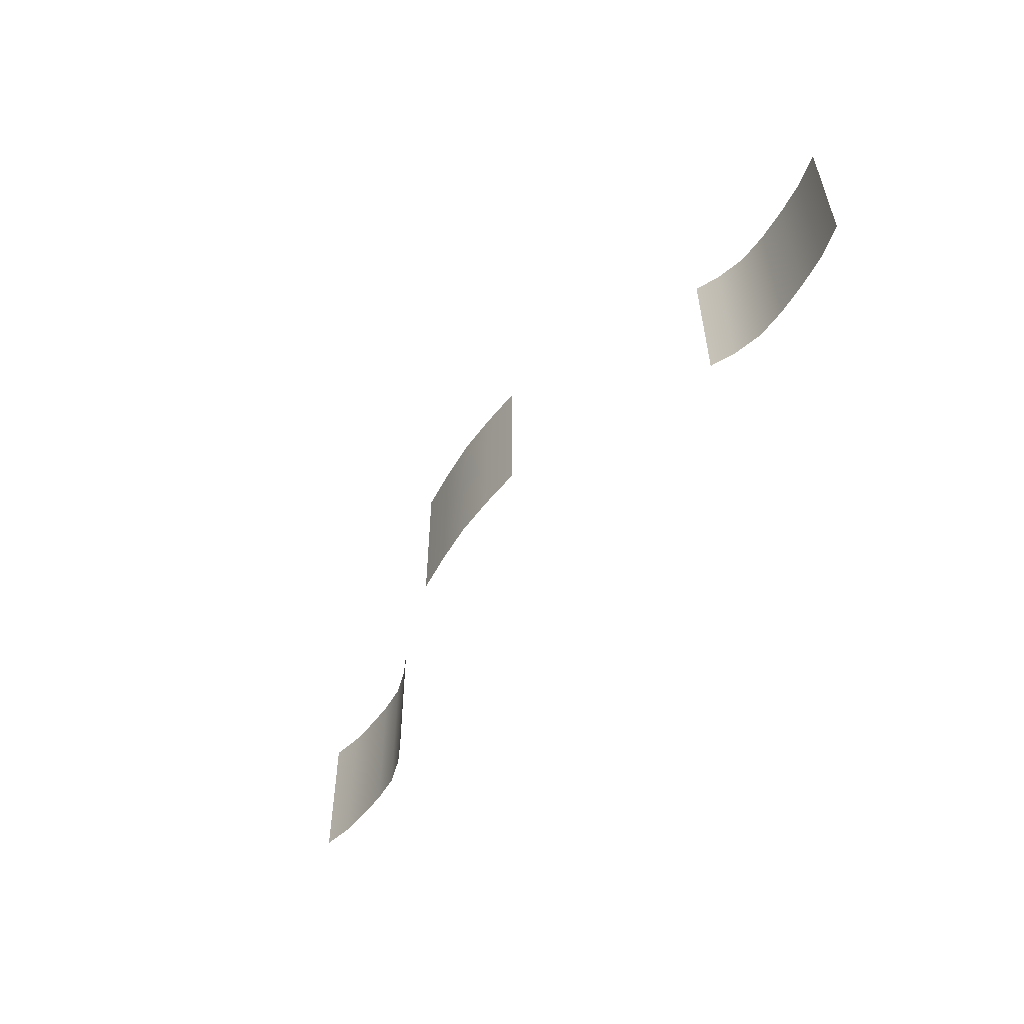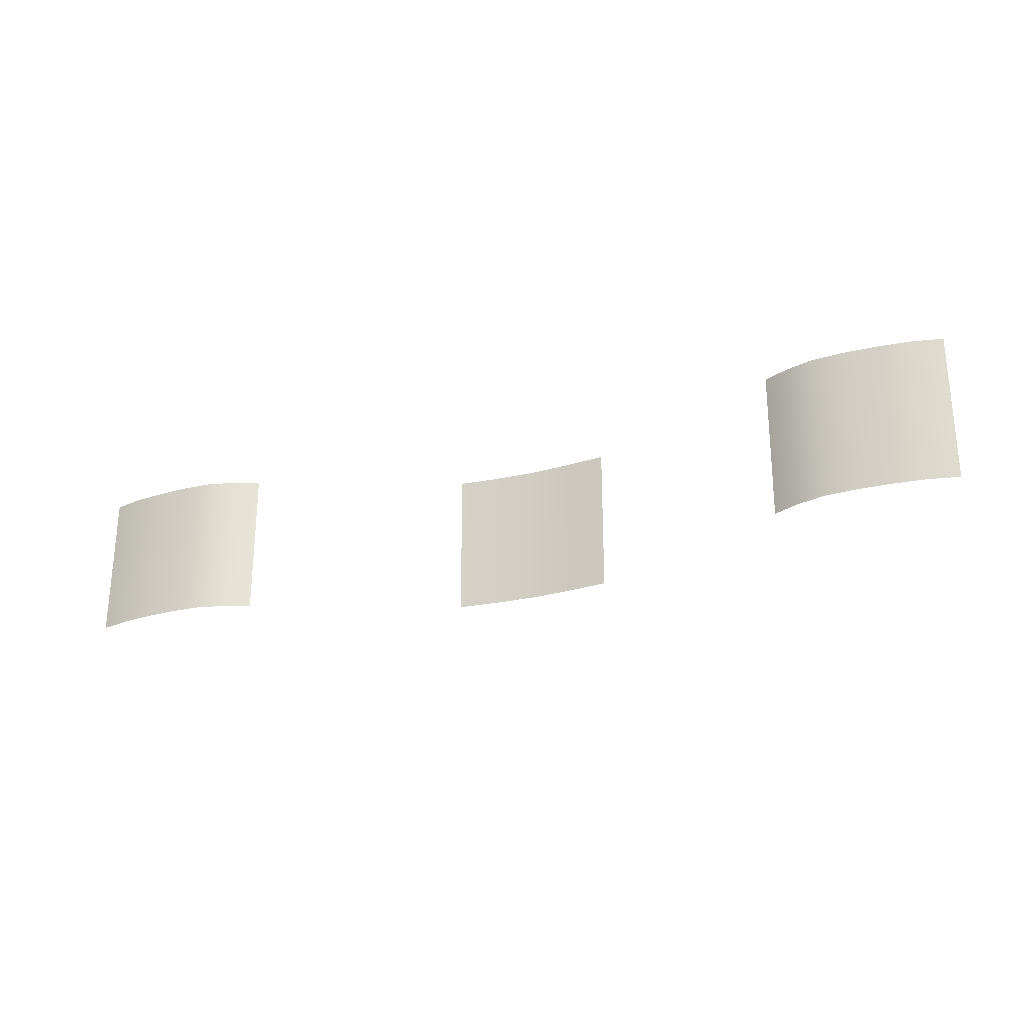
<metadata>
{"format":"obj","ext":"obj","renderer":"f3d","projection":"perspective","resolution":1024,"background":"white","views":[{"elev":-54.1,"azim":-122.5,"up":"+Y"},{"elev":-26.2,"azim":22.9,"up":"+Y"}]}
</metadata>
<code>
g default
v -46.31 17.79 -134.9
v -175.9 17.8 -77.82
v -245.7 17.8 -74.73
v -0 17.79 -138.1
v -209.8 17.8 -72.14
v -23.23 17.79 -137
v -192.2 17.8 -73.03
v -227.8 17.8 -72.89
v -263.4 17.8 -78.91
v -163.1 17.8 -83.91
v 46.31 17.79 -134.9
v 175.9 17.8 -77.82
v 245.7 17.8 -74.73
v 209.8 17.8 -72.14
v 23.23 17.79 -137
v 192.2 17.8 -73.03
v 227.8 17.8 -72.89
v 263.4 17.8 -78.91
v 163.1 17.8 -83.91
v -46.31 101.8 -134.9
v -176 101.8 -78.44
v -192.3 101.8 -73.68
v -245.6 101.8 -75.21
v -263.2 101.8 -79.32
v -0 101.8 -138.1
v -23.23 101.8 -137
v -209.8 101.8 -72.73
v -227.8 101.8 -73.46
v -163.2 101.8 -84.4
v 23.23 101.8 -137
v 163.2 101.8 -84.4
v 209.8 101.8 -72.73
v 227.8 101.8 -73.46
v 263.2 101.8 -79.32
v 192.3 101.8 -73.68
v 46.31 101.8 -134.9
v 176 101.8 -78.44
v 245.6 101.8 -75.21
g Labels Emissives
f 5 27 28 8
f 4 25 26 6
f 7 22 27 5
f 6 26 20 1
f 2 21 22 7
f 8 28 23 3
f 3 23 24 9
f 10 29 21 2
f 14 17 33 32
f 4 15 30 25
f 16 14 32 35
f 15 11 36 30
f 12 16 35 37
f 17 13 38 33
f 13 18 34 38
f 19 12 37 31

</code>
